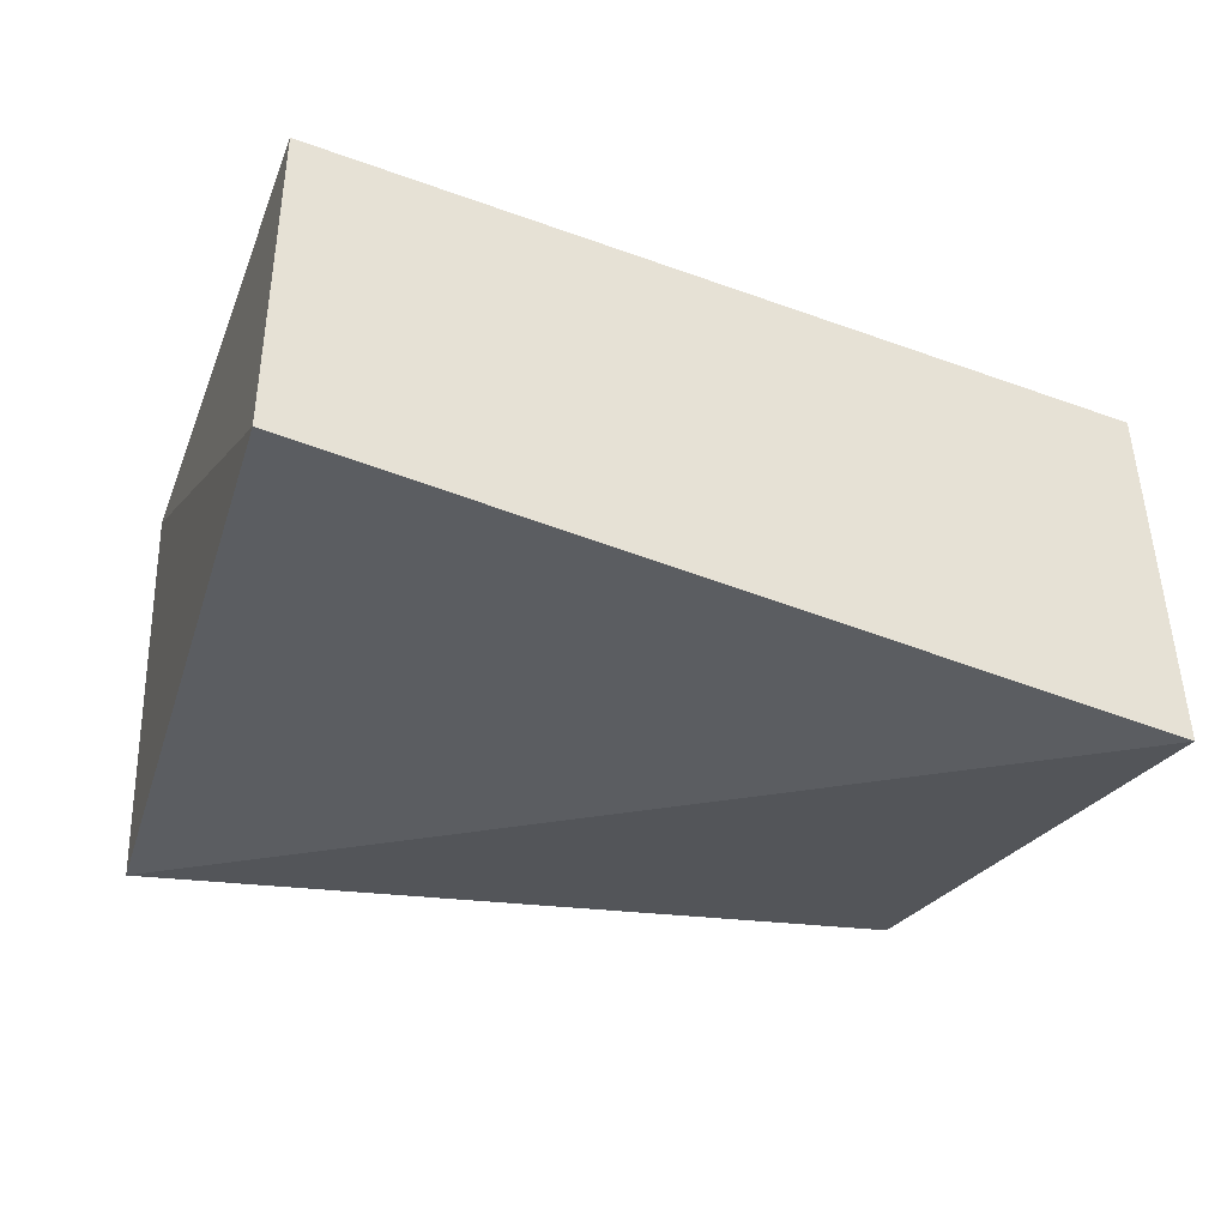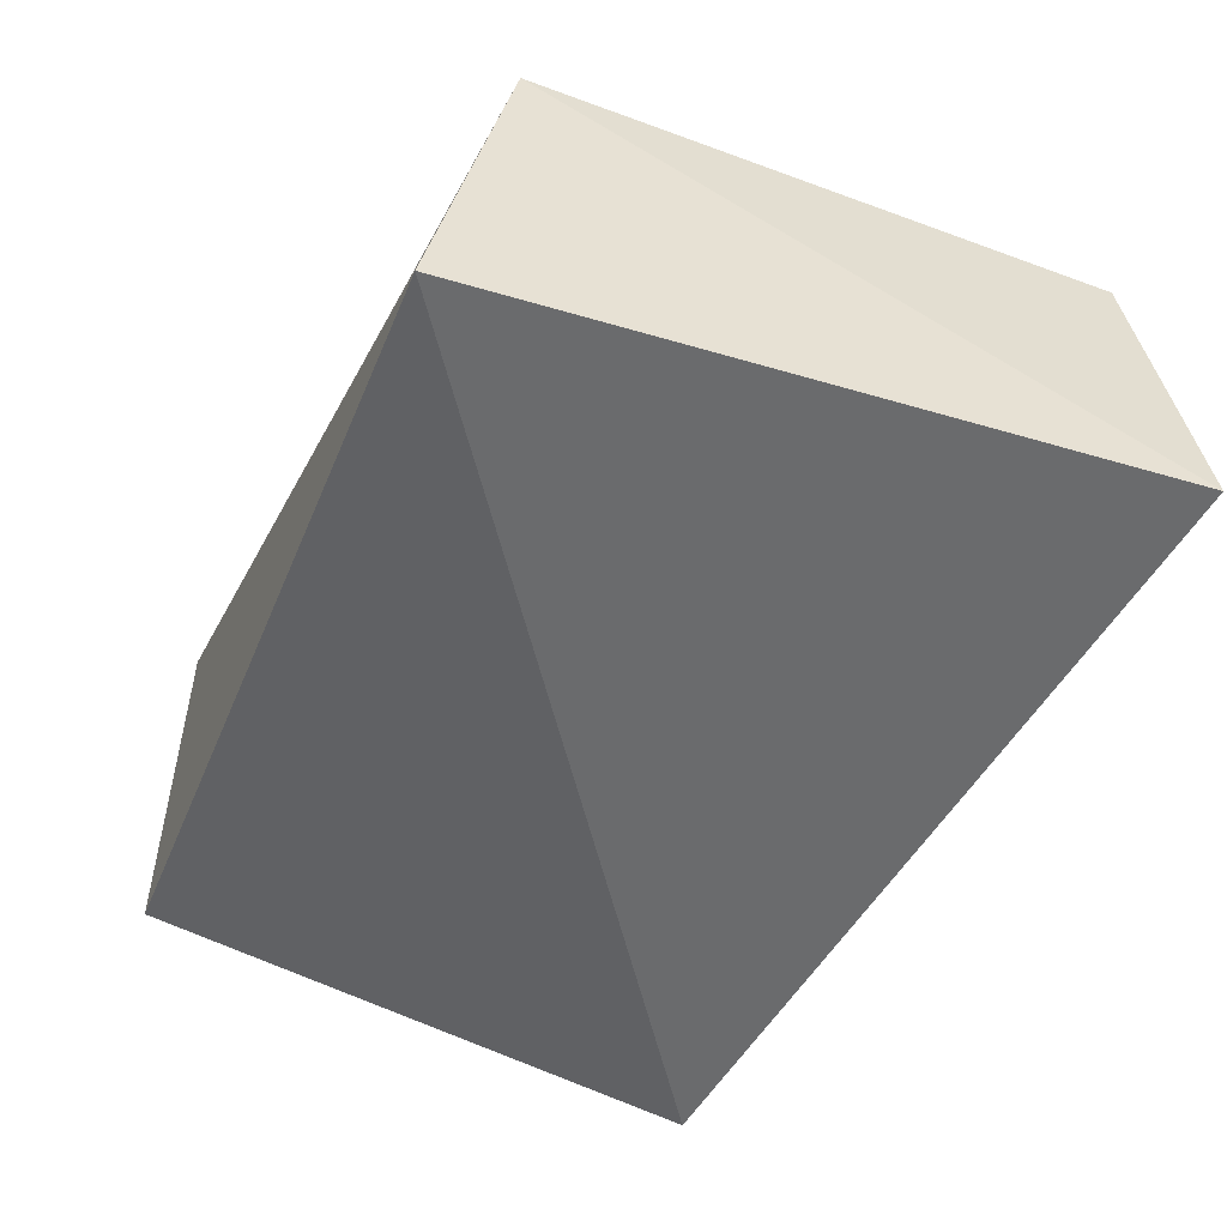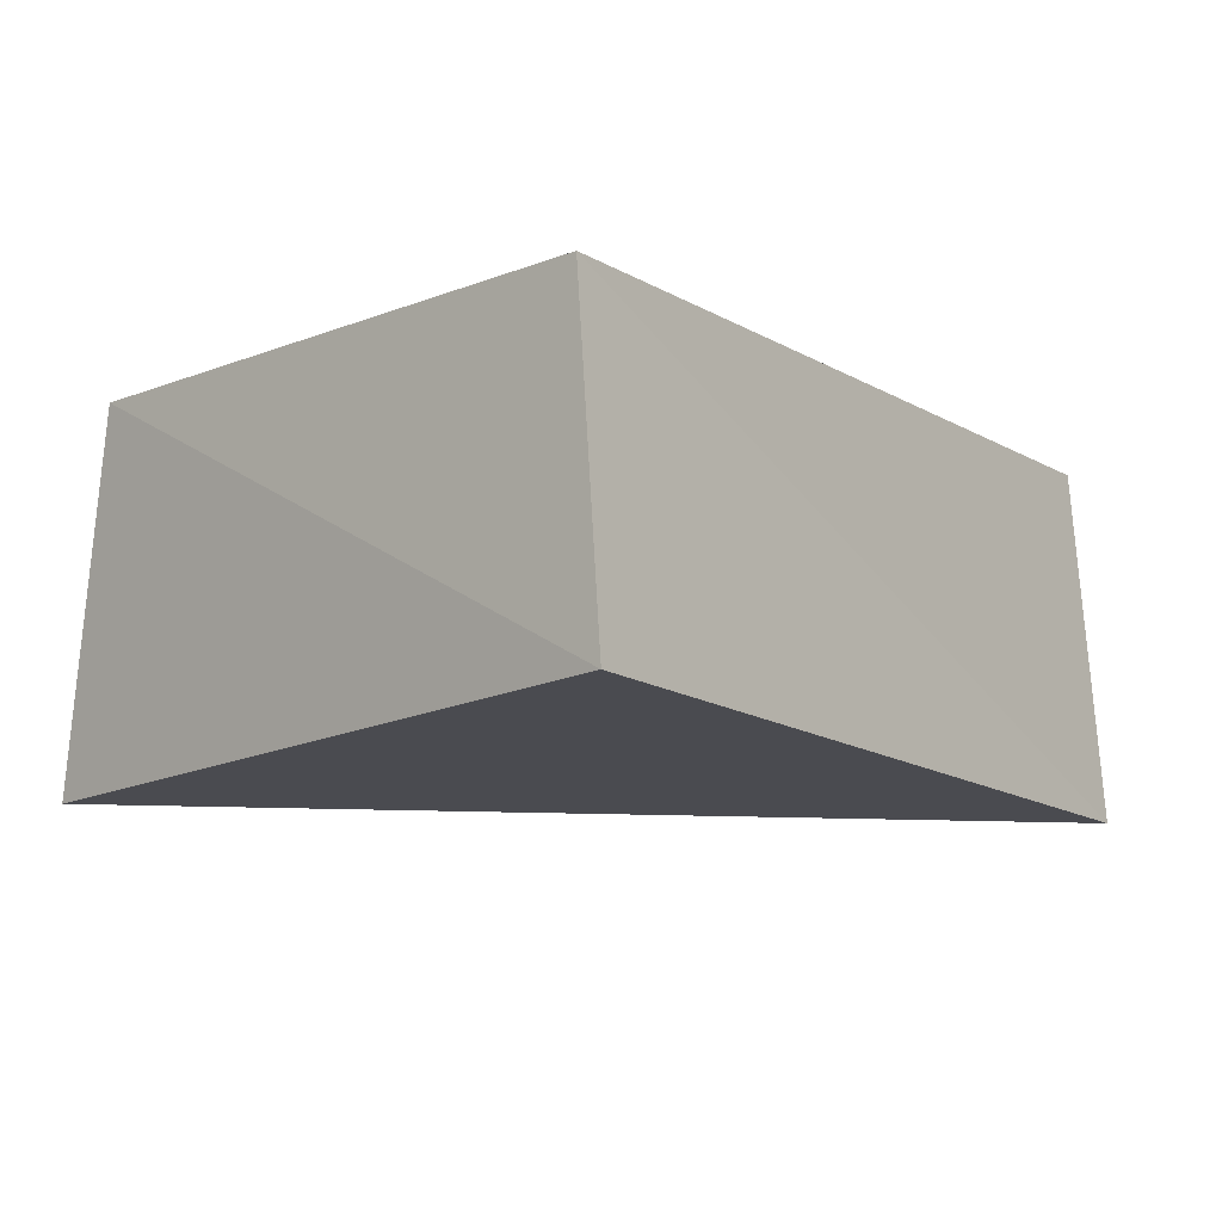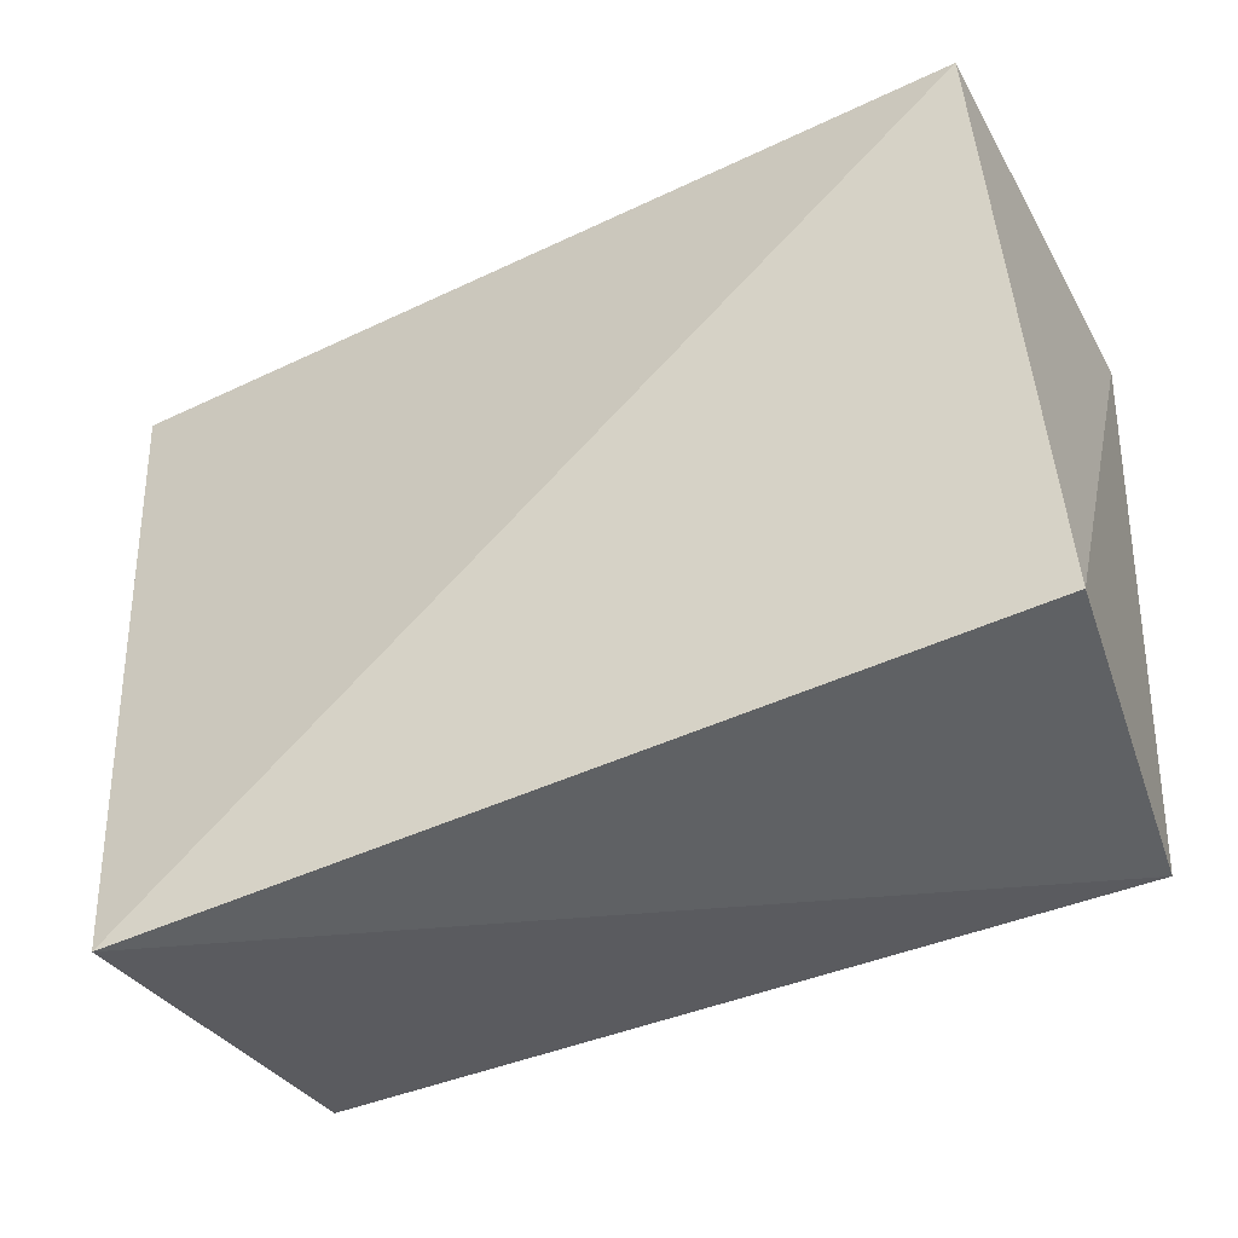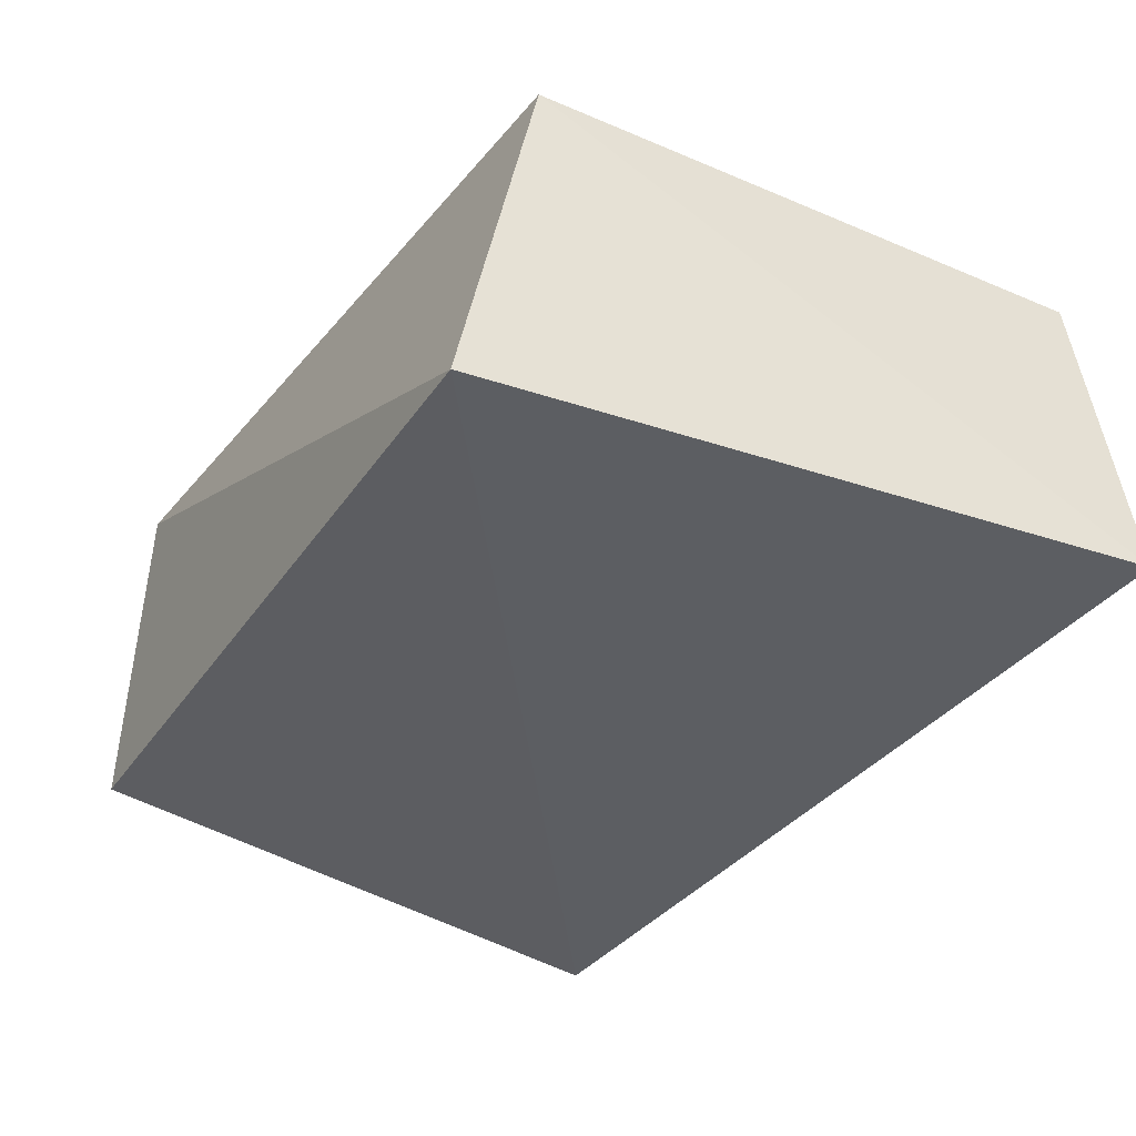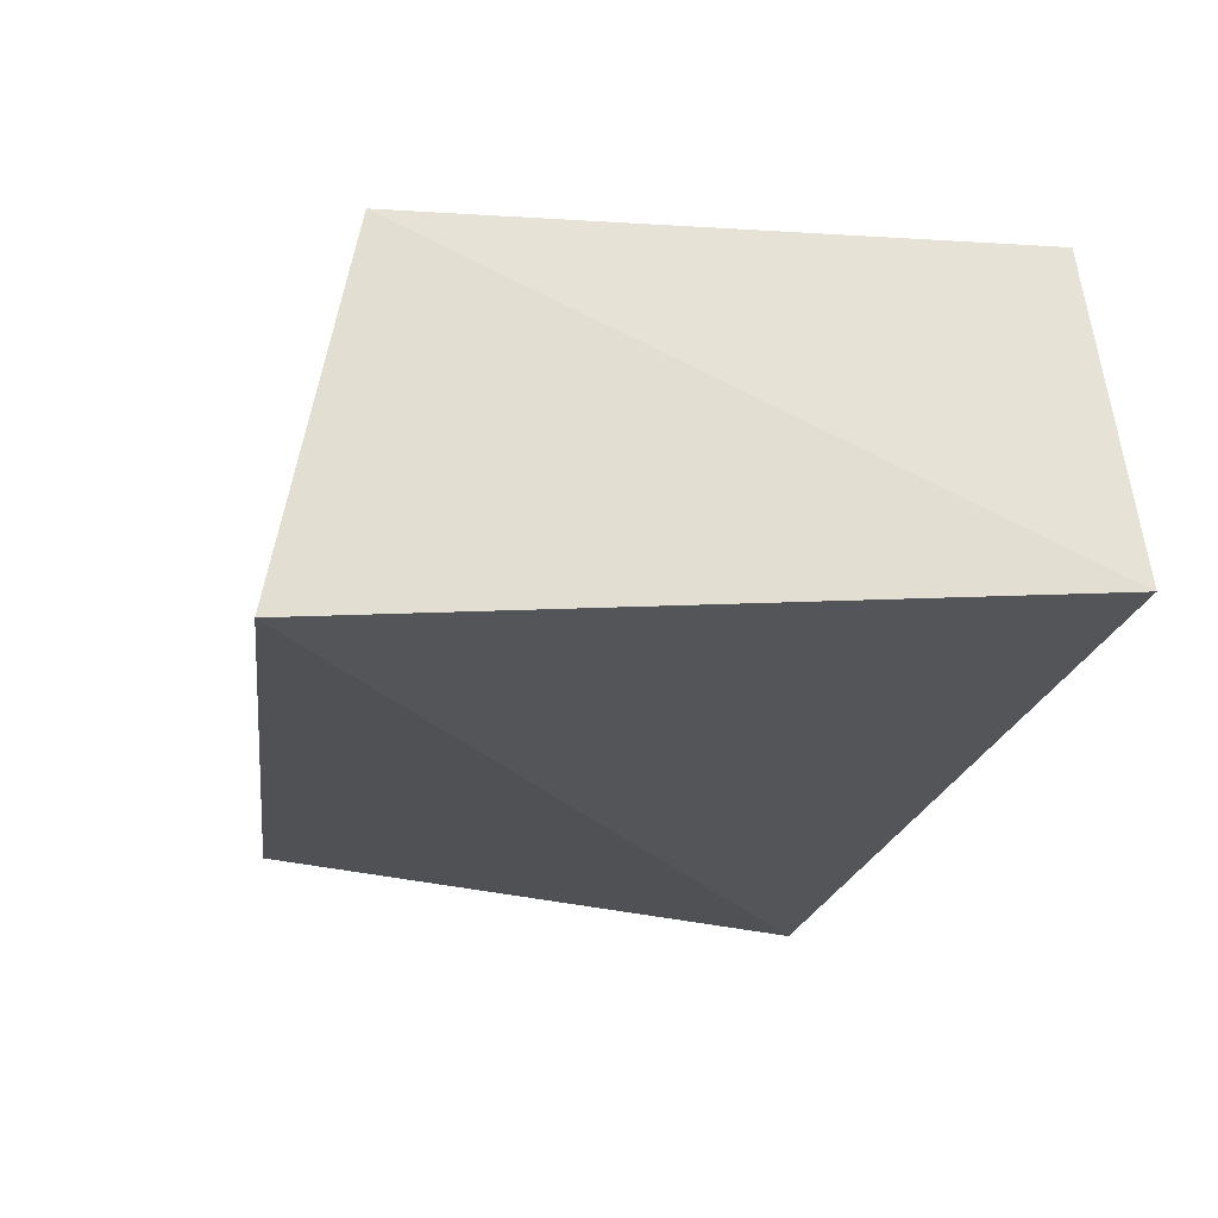
<metadata>
{"format":"obj","ext":"obj","renderer":"f3d","projection":"perspective","resolution":1024,"background":"white","views":[{"elev":-31.2,"azim":156.5,"up":"+Z"},{"elev":-51.9,"azim":63.4,"up":"+Z"},{"elev":-9.8,"azim":129.0,"up":"+Z"},{"elev":-44.0,"azim":-151.3,"up":"+Y"},{"elev":-38.3,"azim":56.6,"up":"+Z"},{"elev":-23.1,"azim":78.2,"up":"+Z"}]}
</metadata>
<code>
v 0.04953 -0.03665 0.02239
v 0.04722 -0.04556 -0.02463
v 0.05561 0.04061 0.02364
v -0.0547 0.03411 0.02197
v -0.05519 0.03793 -0.02467
v -0.05036 -0.03882 0.02453
v -0.05757 -0.03727 -0.01706
v 0.0579 0.04562 -0.01824
f 6 4 7
f 2 6 7
f 7 4 5
f 5 2 7
f 6 3 4
f 1 6 2
f 1 3 6
f 4 3 5
f 8 2 5
f 5 3 8
f 8 1 2
f 3 1 8

</code>
